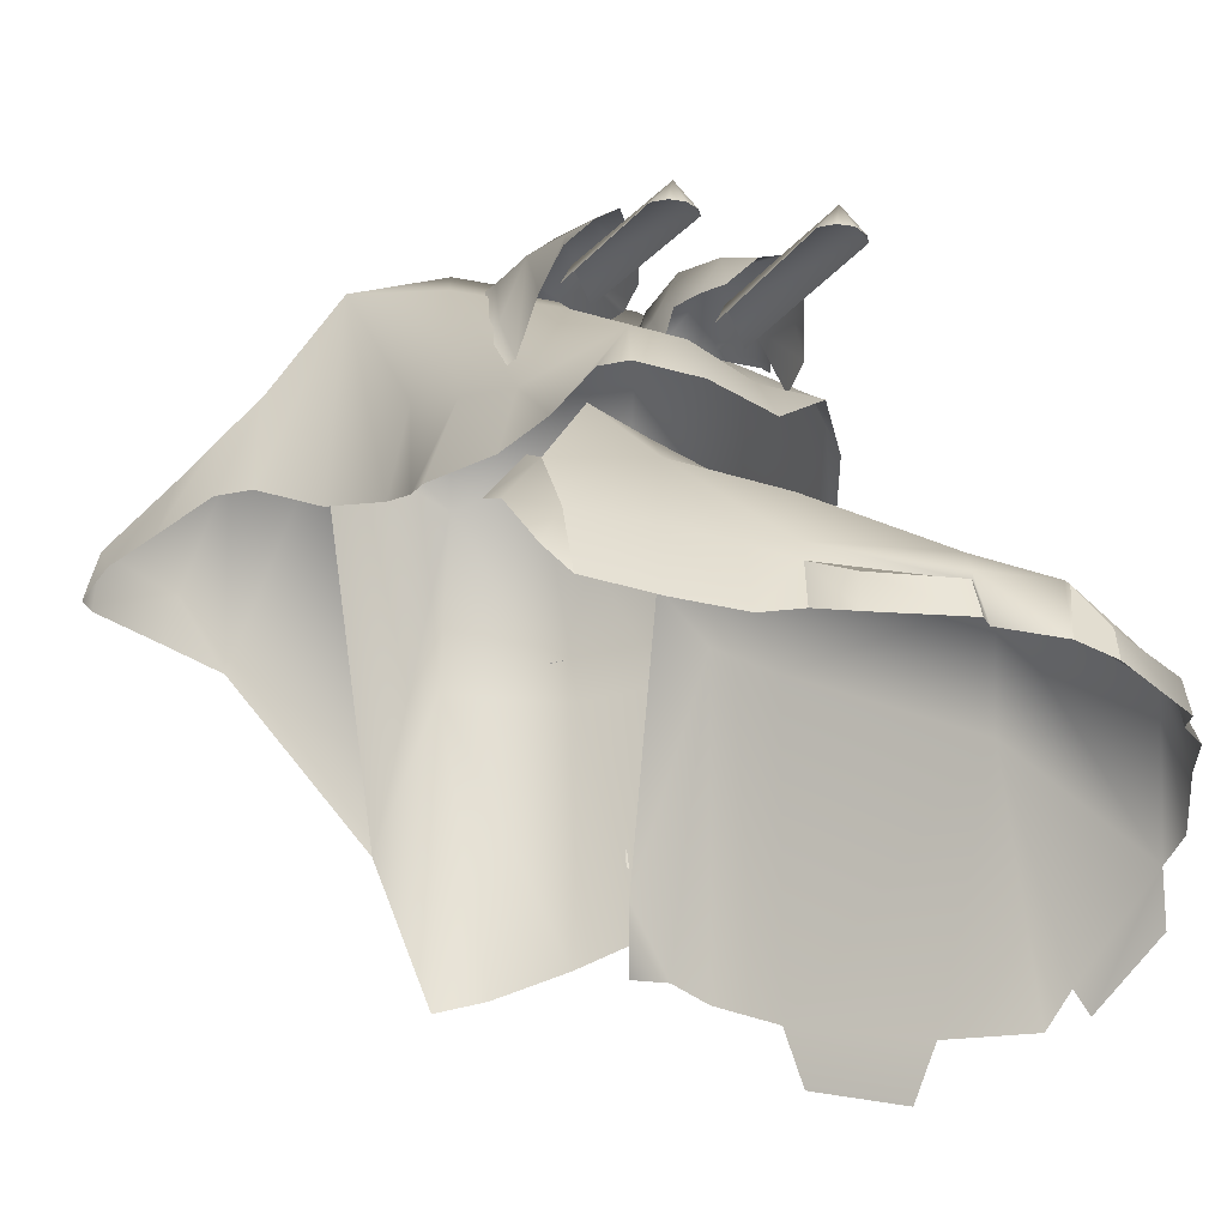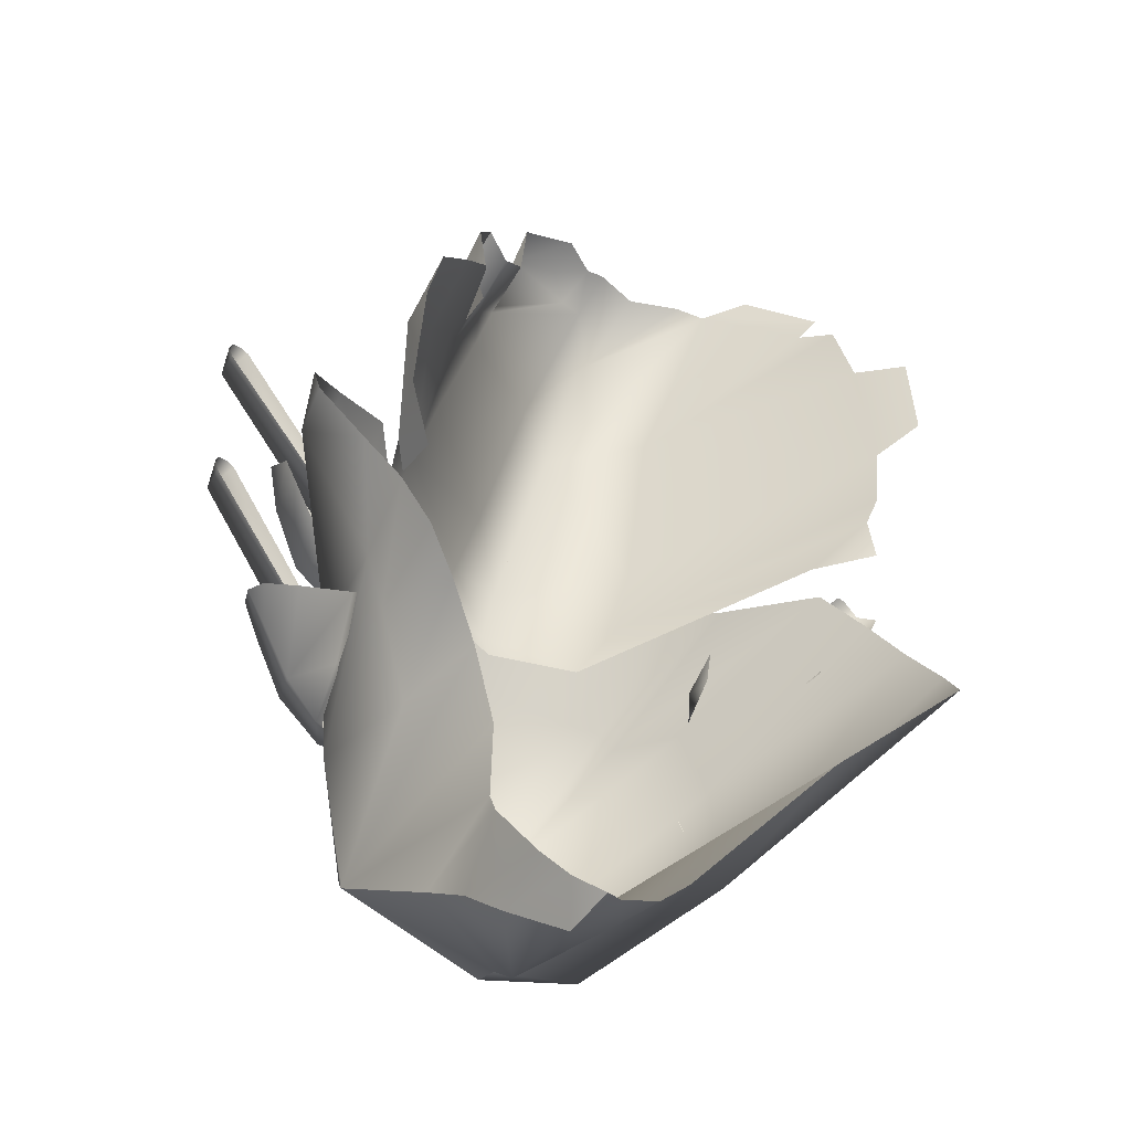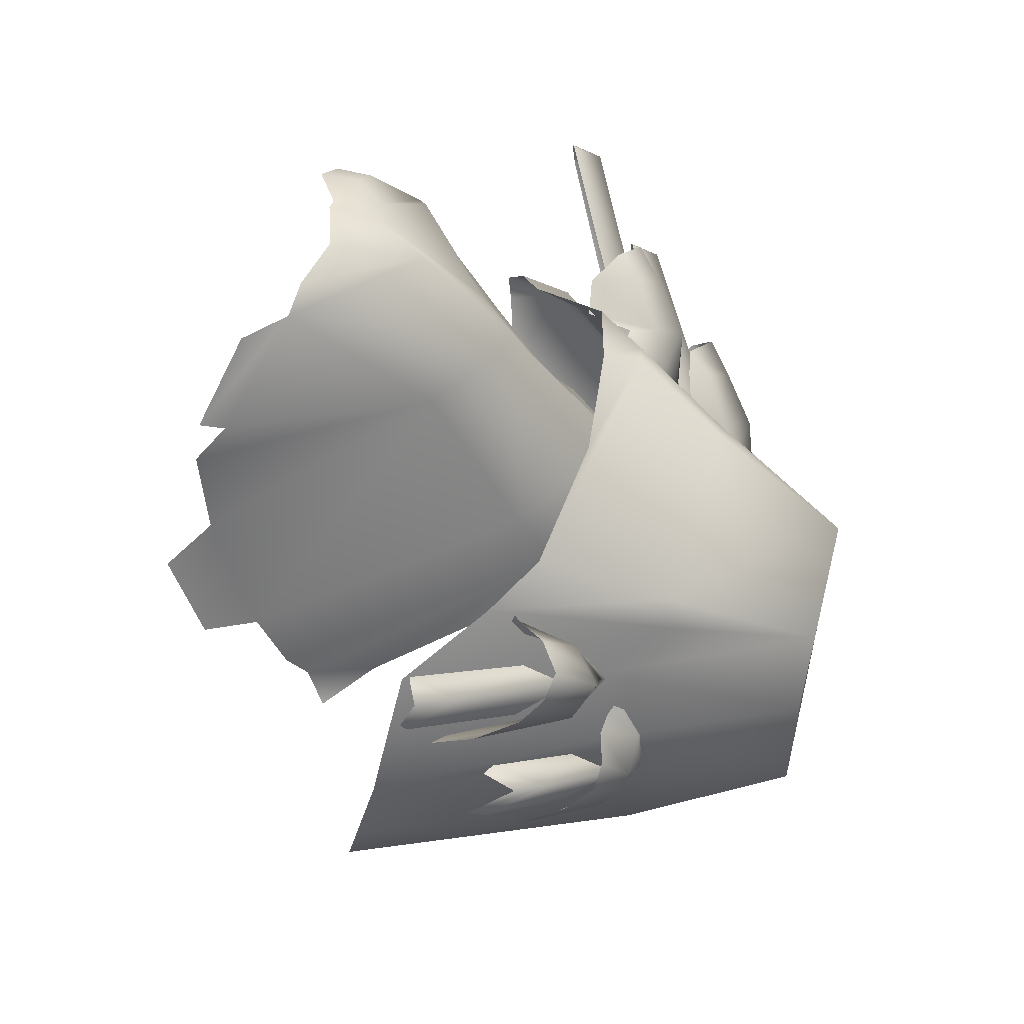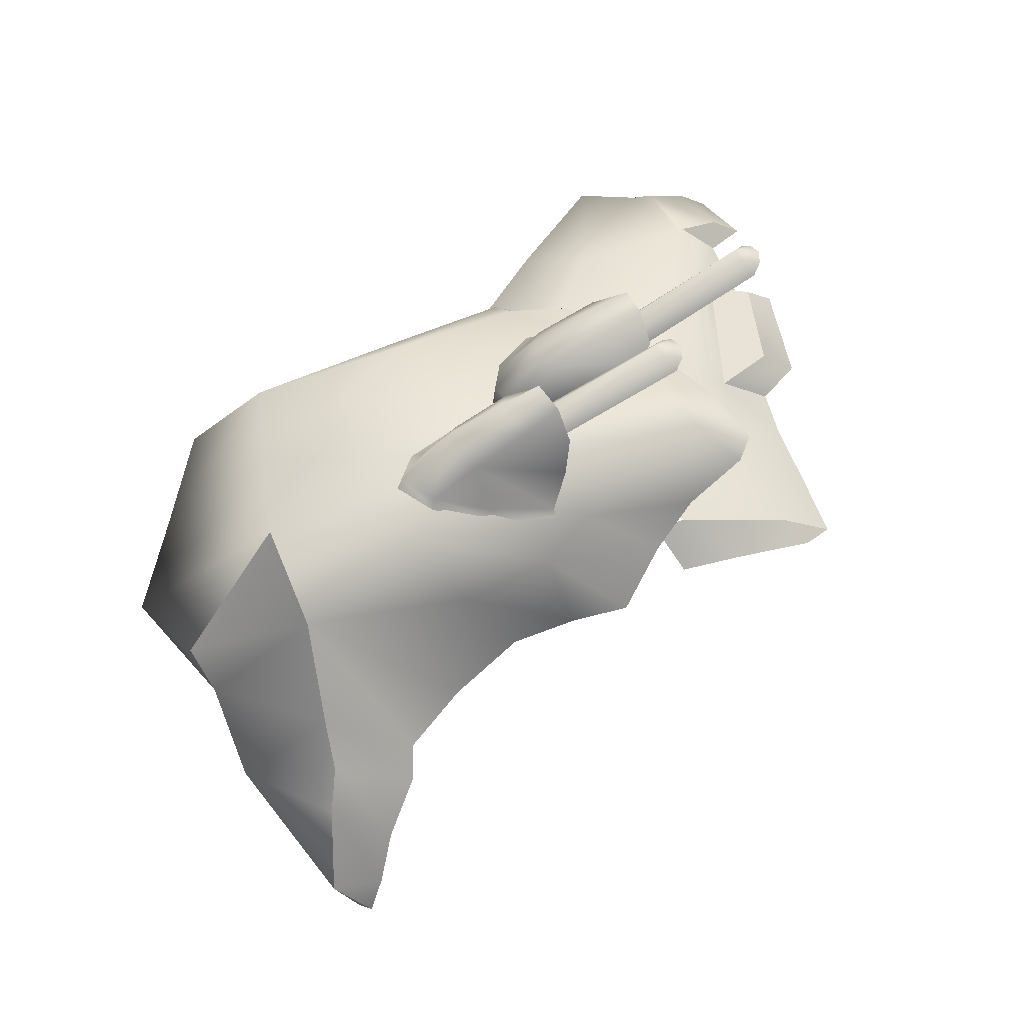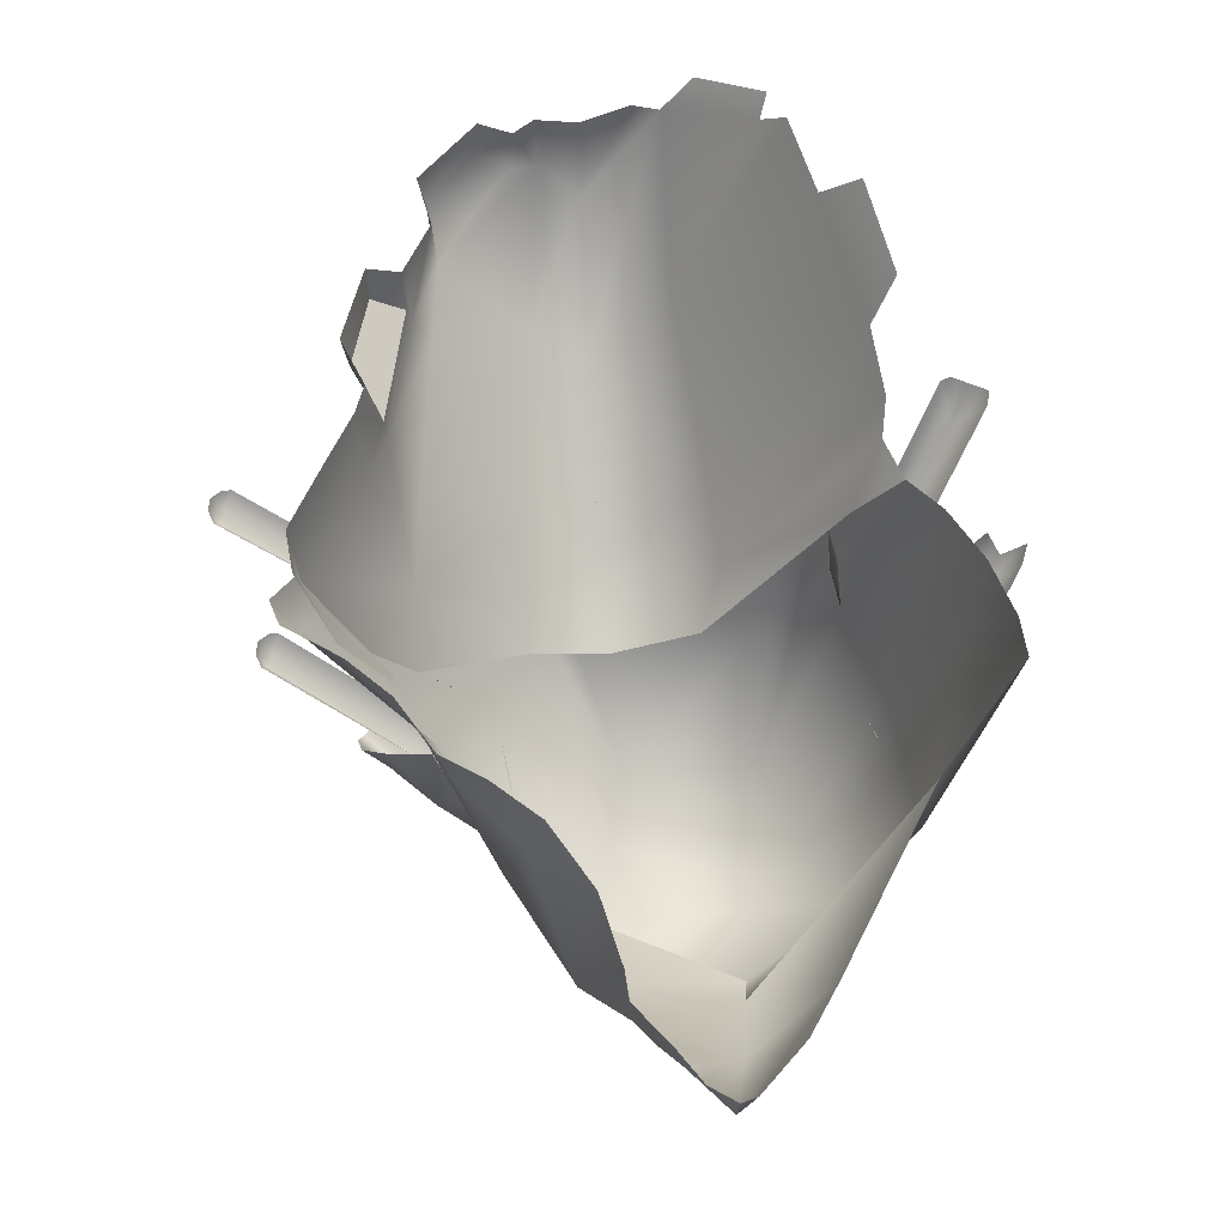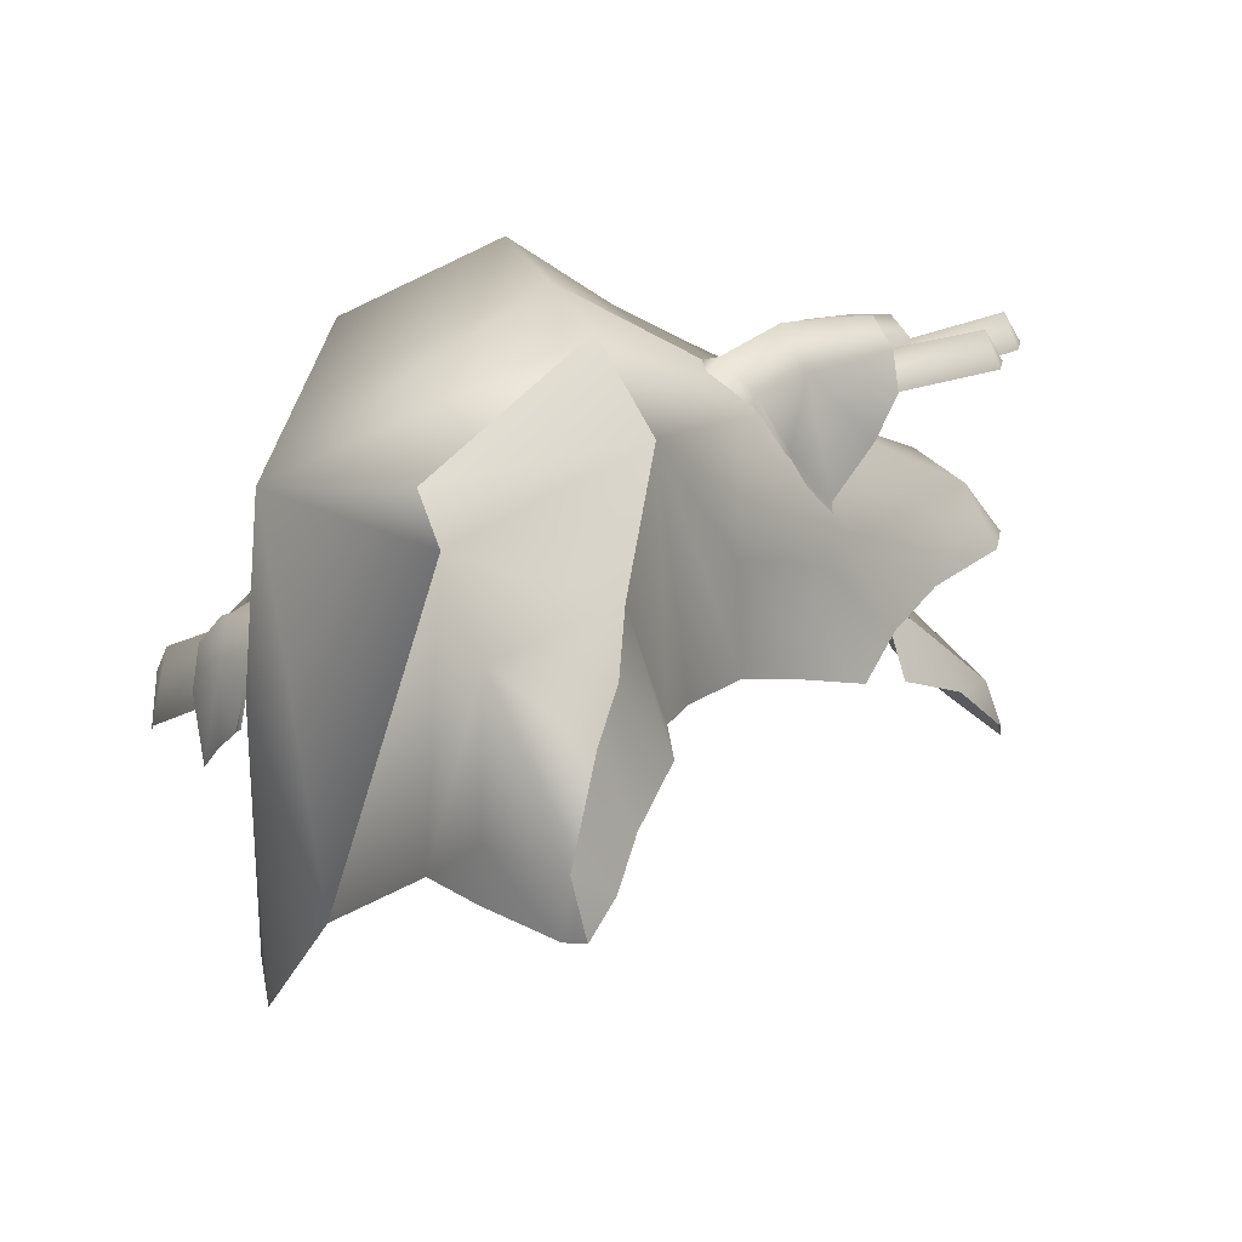
<metadata>
{"format":"obj","ext":"obj","renderer":"f3d","projection":"perspective","resolution":1024,"background":"white","views":[{"elev":-28.8,"azim":87.5,"up":"+Z"},{"elev":-70.5,"azim":133.8,"up":"+Y"},{"elev":60.4,"azim":-97.6,"up":"+Y"},{"elev":-23.2,"azim":32.5,"up":"+Y"},{"elev":-32.3,"azim":168.8,"up":"+Y"},{"elev":36.5,"azim":-13.2,"up":"+Z"}]}
</metadata>
<code>
g mba002_phase1_r_armor
v -16.22 2.954 5.943
v -16.02 2.677 6.093
v -16.02 2.677 6.093
v -15.19 4.357 4.981
v -15.22 4.406 5.044
v -15.18 4.451 5.013
v -15.38 4.073 5.547
v -15.38 4.027 5.239
v -15.46 4.433 5.225
v -15.56 3.677 5.8
v -15.76 3.997 5.681
v -15.76 4.375 5.301
v -15.95 4.223 5.168
v -16.04 4.047 4.941
v -15.56 3.712 5.746
v -15.72 3.452 5.514
v -15.9 3.668 5.438
v -16.04 3.793 4.527
v -15.94 3.594 4.139
v -15.84 3.492 4.294
v -15.72 3.485 5.445
v -15.84 3.451 4.328
v -15.81 3.425 4.988
v -14.65 -0.5699 6.316
v -14.57 -0.6693 5.847
v -14.71 -0.6086 5.835
v -15.08 -0.01337 6.18
v -15.12 -0.113 5.785
v -15.36 0.3549 5.665
v -14.97 0.3251 7.265
v -14.36 -0.01091 6.776
v -14.16 0.291 7.015
v -14.04 0.622 7.337
v -15.08 1.028 7.613
v -15.85 1.516 4.378
v -13.7 1.233 8.069
v -15.16 1.335 7.882
v -13.9 2.023 8.387
v -14.65 -0.5699 6.316
v -14.35 -0.4713 6.013
v -14.57 -0.6693 5.847
v -14.36 -0.01091 6.776
v -14.14 -0.113 6.172
v -14.16 0.291 7.015
v -13.8 0.3294 6.321
v -14.04 0.622 7.337
v -13.77 0.62 6.368
v -13.7 1.233 8.069
v -13.49 1.155 6.072
v -13.02 1.624 5.842
v -13.01 1.769 6.68
v -12.52 1.809 5.61
v -12.96 2.024 7.621
v -13.9 2.023 8.387
v -12.37 2.119 6.315
v -12.07 1.9 5.427
v -11.71 2.398 5.455
v -12.02 2.524 6.188
v -11.32 2.741 5.523
v -12.31 2.883 7.041
v -10.97 3.239 6.006
v -10.78 3.022 5.562
v -10.68 3.241 5.551
v -11.22 3.646 6.082
v -11.03 3.756 5.654
v -11.76 4.154 6.097
v -11.57 4.279 5.714
v -12.18 4.668 6.248
v -12.73 3.461 6.926
v -14.03 2.759 8.345
v -16.05 2.035 7.562
v -15.16 1.335 7.882
v -15.08 1.028 7.613
v -15.85 1.516 4.378
v -12.62 4.621 6.563
v -12.79 4.836 6.17
v -13.3 4.155 7.256
v -12.81 4.741 6.515
v -13.78 4.868 5.88
v -14.83 4.746 5.276
v -13.45 4.25 7.199
v -14.17 3.467 8.288
v -15.12 4.257 6.429
v -15.1 4.436 4.784
v -15.68 2.759 7.683
v -15.3 4.072 6.374
v -15.5 4.07 3.944
v -15.3 3.467 7.833
v -15.51 3.735 5.734
v -15.87 3.078 5.747
v -15.84 3.605 3.748
v -16.09 3.052 3.572
v -16.23 1.98 5.982
v -16.23 2.42 3.369
v -16.25 1.992 3.269
v -16.22 2.954 5.943
v -16.02 2.677 6.093
v -16.02 2.677 6.093
v -16.34 2.634 5.689
v -16.49 3.002 5.309
v -16.48 2.756 4.847
v -16.41 3.173 5.588
v -16.38 2.562 5.151
v -16.23 3.321 5.68
v -16.27 2.463 5.329
v -15.95 3.377 5.705
v -16.16 2.456 5.795
v -16.27 2.423 5.379
v -16.24 2.398 5.398
v -16.15 2.424 5.815
v -16.01 2.642 6.11
v -15.85 2.983 6.113
v -15.86 3.027 6.09
v -15.76 3.355 5.805
v -15.71 3.303 5.967
v -15.73 3.347 5.912
v -15.7 3.395 5.87
v -10.33 4.761 6.265
v -11.73 3.943 6.713
v -11.91 4.09 6.467
v -10.28 4.574 6.526
v -10.24 4.742 6.265
v -11.54 3.855 6.432
v -10.16 4.654 6.269
v -10.2 4.414 6.287
v -10.14 4.533 6.278
v -10.85 3.718 6.822
v -12.25 2.9 7.375
v -12.43 3.047 7.151
v -10.8 3.531 7.072
v -10.77 3.699 6.814
v -12.07 2.812 7.085
v -10.68 3.611 6.812
v -10.73 3.371 6.833
v -10.67 3.49 6.819
v -16.33 4.816 3.923
v -15.78 4.137 5.416
v -15.94 3.992 4.91
v -16.17 4.932 4.379
v -16.34 4.937 3.868
v -15.61 4.293 5.029
v -16.25 5.091 4.01
v -15.97 5.076 3.999
v -16.06 5.133 3.996
v -16.74 3.697 4.529
v -16.21 3.037 5.804
v -16.36 2.894 5.276
v -16.59 3.81 5.122
v -16.75 3.815 4.384
v -16.04 3.189 5.427
v -16.66 3.964 4.807
v -16.39 3.95 4.65
v -16.48 4.005 4.563
v -10.77 2.671 4.234
v -10.86 2.811 4.561
v -10.68 2.883 3.97
v -11.19 2.429 4.805
v -11.51 2.689 5.315
v -11.65 2.306 5.07
v -11.72 2.589 5.465
v -15.15 3.736 3.1
v -15.05 3.435 3.703
v -15.35 3.448 3.2
v -14.42 4.007 5.477
v -15.15 4.025 2.93
v -14.36 3.614 5.949
v -14.99 4.529 2.719
v -13.61 4.011 6.445
v -13.67 3.605 6.406
v -12.96 3.495 6.377
v -14.26 4.508 5.183
v -12.94 3.907 6.121
v -11.86 3.509 5.551
v -11.97 3.003 6.045
v -11.51 2.689 5.315
v -10.86 2.811 4.561
v -13.52 4.488 6.222
v -12.87 4.471 5.764
v -13.24 5.951 5.279
v -13.8 5.991 4.466
v -14.54 5.573 2.454
v -15.09 4.689 2.267
v -14.79 5.417 2.047
v -14.31 6.293 2.426
v -14.16 6.483 2.699
v -13.47 7.035 3.335
v -14.17 6.603 2.497
v -13.67 7.067 2.932
v -13.02 7.027 4.513
v -13.25 7.168 3.471
v -12.87 7.156 3.753
v -12.71 5.913 5.046
v -12.58 7.018 4.198
v -12.48 7.145 3.781
v -12.32 7.001 3.823
v -11.84 4.397 5.295
v -12.37 6.963 4.223
v -11.83 6.169 4.649
v -11.83 5.526 4.844
v -11.49 4.373 4.713
v -12.09 6.953 4.067
v -12 6.988 3.745
v -11.65 6.439 4.189
v -11.53 6.438 3.897
v -11.8 6.202 4.602
v -11.7 6.174 4.133
v -11.63 5.523 4.6
v -11.47 5.594 4.092
v -11.56 5.518 4.481
v -11.24 5.451 4.31
v -11.16 5.501 3.989
v -11.43 4.398 4.529
v -11.35 3.993 4.606
v -11.15 4.046 3.977
v -11.22 4.393 4.062
v -11.14 3.423 4.611
v -10.91 3.462 3.954
v -10.68 2.883 3.97
v -11.7 6.174 4.133
v -11.8 6.202 4.602
v -11.65 6.439 4.189
v -11.53 6.438 3.897
v -11.11 4.719 4.277
v -11.43 4.398 4.529
v -11.56 5.518 4.481
v -11.24 5.451 4.31
v -11.11 4.719 4.277
v -11.24 5.451 4.31
v -11.16 5.501 3.989
v -10.99 4.704 3.917
v -11.43 4.398 4.529
v -11.22 4.393 4.062
v -12.13 4.158 6.808
v -12.19 4.292 6.541
v -12 4.381 6.162
v -11.68 4.472 6.235
v -12.32 4.195 6.668
v -12.25 4.292 6.503
v -12.39 4.246 6.629
v -12.47 3.932 6.835
v -12.57 3.932 6.814
v -12.52 3.607 6.969
v -12.62 3.555 6.842
v -12.36 3.347 6.806
v -12.02 3.885 7.108
v -12.32 3.425 7.037
v -11.98 3.369 6.607
v -11.66 4.385 6.67
v -11.4 4.452 6.547
v -11.23 4.311 6.79
v -11.55 4.136 6.945
v -11.14 4.125 6.702
v -11.43 3.902 6.897
v -11.16 3.901 6.492
v -11.31 3.735 6.513
v -11.89 3.63 7.078
v -11.63 3.581 6.613
v -11.99 3.455 6.742
v -11.64 3.515 6.346
v -12.78 3.106 7.243
v -12.85 3.155 7.228
v -12.72 3.199 7.145
v -12.67 3.199 7.199
v -12.49 3.285 7.153
v -12.92 2.853 7.521
v -13.01 2.853 7.551
v -12.59 3.052 7.477
v -12.18 3.373 7.181
v -12.97 2.54 7.76
v -13.06 2.49 7.69
v -12.8 2.29 7.51
v -12.49 2.808 7.787
v -12.76 2.365 7.553
v -12.51 2.311 6.945
v -12.14 3.269 7.387
v -11.9 3.354 7.238
v -12.04 3.05 7.63
v -11.72 3.218 7.498
v -11.63 3.038 7.333
v -11.91 2.844 7.398
v -11.64 2.823 7.114
v -11.84 2.663 6.858
v -12.36 2.58 7.52
v -12.17 2.515 6.519
v -12.51 2.394 7.052
v -12.18 2.451 6.469
g mba002_phase1_r_armor_0
f 3 2 1
f 6 5 4
f 5 7 4
f 7 8 4
f 9 7 5
f 10 8 7
f 11 7 9
f 12 11 9
f 12 13 11
f 11 13 14
f 15 10 7
f 15 7 11
f 16 10 15
f 17 11 14
f 15 11 17
f 17 14 18
f 19 17 18
f 19 20 17
f 21 15 17
f 20 21 17
f 21 16 15
f 22 21 20
f 16 21 22
f 23 16 22
f 26 25 24
f 26 24 27
f 28 26 27
f 29 28 27
f 24 30 27
f 29 27 30
f 24 31 30
f 30 31 32
f 33 30 32
f 29 30 34
f 34 30 33
f 35 29 34
f 36 34 33
f 34 36 37
f 36 38 37
f 41 40 39
f 42 39 40
f 43 42 40
f 44 42 43
f 45 44 43
f 44 45 46
f 45 47 46
f 46 47 48
f 47 49 48
f 49 50 48
f 50 51 48
f 50 52 51
f 51 53 48
f 53 54 48
f 52 55 51
f 55 53 51
f 56 55 52
f 56 57 55
f 57 58 55
f 55 58 53
f 59 58 57
f 58 60 53
f 60 54 53
f 59 61 58
f 61 60 58
f 62 61 59
f 63 61 62
f 61 63 64
f 64 60 61
f 63 65 64
f 64 65 66
f 65 67 66
f 67 68 66
f 60 64 69
f 64 66 69
f 70 54 60
f 69 70 60
f 54 70 71
f 72 54 71
f 73 72 71
f 74 73 71
f 68 75 66
f 68 76 75
f 77 69 66
f 75 77 66
f 70 69 77
f 76 78 75
f 77 75 78
f 76 79 78
f 79 80 78
f 81 77 78
f 81 78 80
f 82 70 77
f 77 81 82
f 83 81 80
f 81 83 82
f 83 80 84
f 85 70 82
f 70 85 71
f 86 83 84
f 84 87 86
f 83 88 82
f 83 86 88
f 88 85 82
f 86 89 88
f 87 89 86
f 85 88 89
f 90 89 87
f 90 85 89
f 71 85 90
f 91 90 87
f 92 90 91
f 93 71 90
f 93 90 92
f 93 74 71
f 94 93 92
f 95 74 93
f 95 93 94
f 98 97 96
f 97 96 99
f 99 96 100
f 99 100 101
f 96 102 100
f 103 99 101
f 104 102 96
f 103 105 99
f 104 96 106
f 105 107 99
f 99 107 97
f 108 107 105
f 107 108 109
f 110 107 109
f 110 111 107
f 111 97 107
f 111 112 97
f 96 113 106
f 97 113 96
f 112 113 97
f 106 113 114
f 113 112 115
f 114 113 116
f 116 113 115
f 114 116 117
f 117 116 115
f 120 119 118
f 119 121 118
f 121 122 118
f 121 119 123
f 124 122 121
f 125 121 123
f 126 124 121
f 125 126 121
f 129 128 127
f 128 130 127
f 130 131 127
f 130 128 132
f 133 131 130
f 134 130 132
f 135 133 130
f 134 135 130
f 138 137 136
f 137 139 136
f 136 139 140
f 139 137 141
f 140 139 142
f 143 139 141
f 144 142 139
f 143 144 139
f 147 146 145
f 146 148 145
f 145 148 149
f 148 146 150
f 149 148 151
f 152 148 150
f 153 151 148
f 152 153 148
f 156 155 154
f 154 155 157
f 155 158 157
f 159 157 158
f 160 159 158
f 163 162 161
f 161 162 164
f 161 164 165
f 162 166 164
f 165 164 167
f 164 166 168
f 166 169 168
f 169 170 168
f 164 171 167
f 164 168 171
f 170 172 168
f 172 170 173
f 170 174 173
f 174 175 173
f 175 176 173
f 168 172 177
f 168 177 171
f 172 178 177
f 172 173 178
f 177 179 171
f 177 178 179
f 171 180 167
f 179 180 171
f 180 181 167
f 182 167 181
f 183 182 181
f 181 180 184
f 180 185 184
f 185 180 186
f 180 179 186
f 187 185 186
f 188 187 186
f 179 189 186
f 190 186 189
f 191 190 189
f 189 179 192
f 178 192 179
f 191 189 193
f 193 189 192
f 194 191 193
f 194 193 195
f 178 196 192
f 173 196 178
f 193 197 195
f 193 192 198
f 193 198 197
f 196 199 192
f 192 199 198
f 199 196 200
f 200 196 173
f 195 197 201
f 202 195 201
f 202 201 203
f 203 201 197
f 204 202 203
f 205 203 197
f 198 205 197
f 205 198 206
f 207 198 199
f 198 207 206
f 207 199 200
f 207 208 206
f 207 209 208
f 207 200 209
f 208 209 210
f 211 208 210
f 200 212 209
f 200 213 212
f 213 200 173
f 213 214 212
f 214 215 212
f 216 213 173
f 214 213 216
f 176 216 173
f 217 214 216
f 217 216 176
f 218 217 176
f 221 220 219
f 222 221 219
f 225 224 223
f 226 225 223
f 229 228 227
f 230 229 227
f 230 227 231
f 232 230 231
f 235 234 233
f 235 233 236
f 234 237 233
f 234 238 237
f 238 239 237
f 237 239 240
f 233 237 240
f 239 241 240
f 240 241 242
f 241 243 242
f 243 244 242
f 240 242 245
f 233 240 245
f 244 246 242
f 245 242 246
f 244 247 246
f 233 248 236
f 249 236 248
f 249 248 250
f 248 233 251
f 248 251 250
f 233 245 251
f 250 251 252
f 251 253 252
f 253 251 245
f 252 253 254
f 253 255 254
f 256 253 245
f 255 253 256
f 256 245 246
f 257 255 256
f 247 258 246
f 246 258 256
f 258 257 256
f 258 247 259
f 257 258 259
f 262 261 260
f 263 262 260
f 264 263 260
f 260 261 265
f 261 266 265
f 267 264 260
f 265 267 260
f 264 267 268
f 265 266 269
f 266 270 269
f 270 271 269
f 265 269 272
f 267 265 272
f 271 273 269
f 272 269 273
f 271 274 273
f 267 275 268
f 276 268 275
f 275 267 277
f 275 277 276
f 267 272 277
f 277 278 276
f 278 277 279
f 277 280 279
f 280 277 272
f 279 280 281
f 280 282 281
f 283 280 272
f 282 280 283
f 283 272 273
f 284 282 283
f 274 285 273
f 273 285 283
f 285 284 283
f 285 274 286
f 284 285 286

</code>
